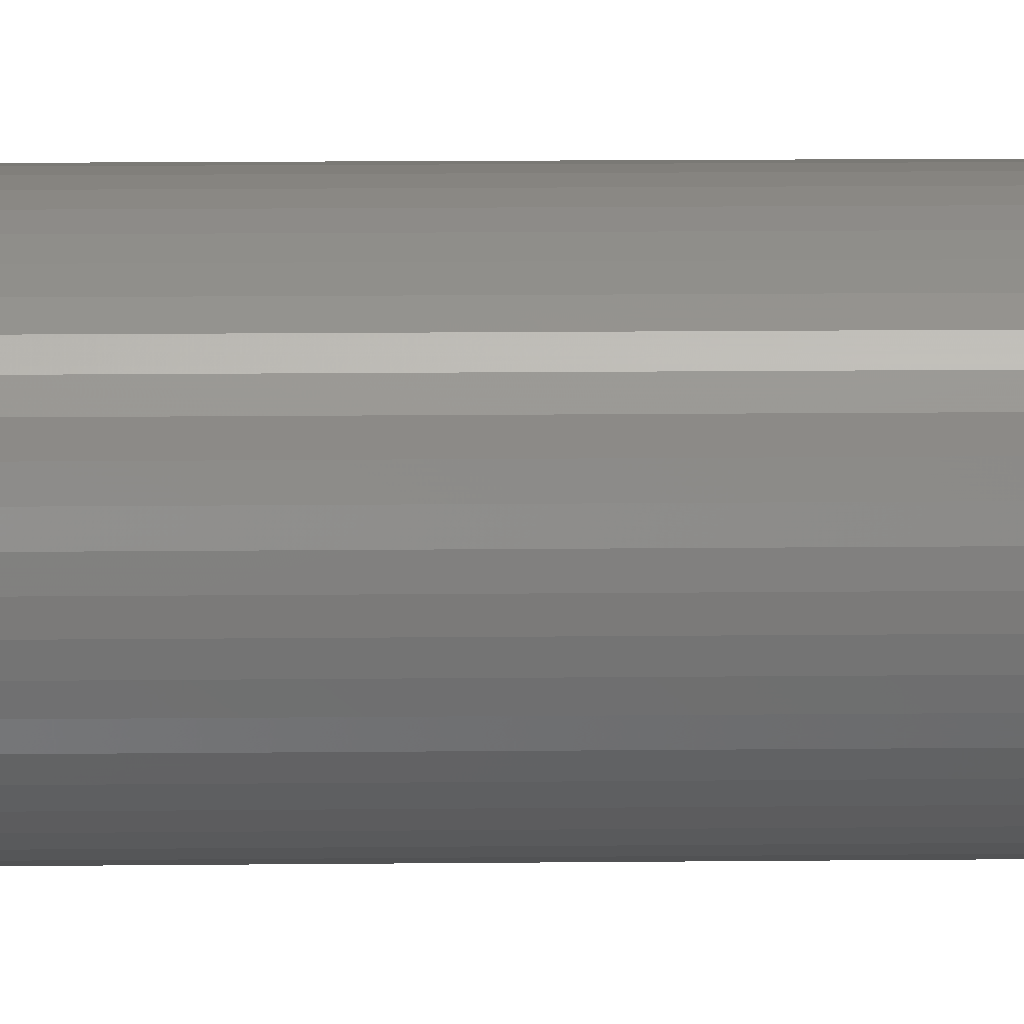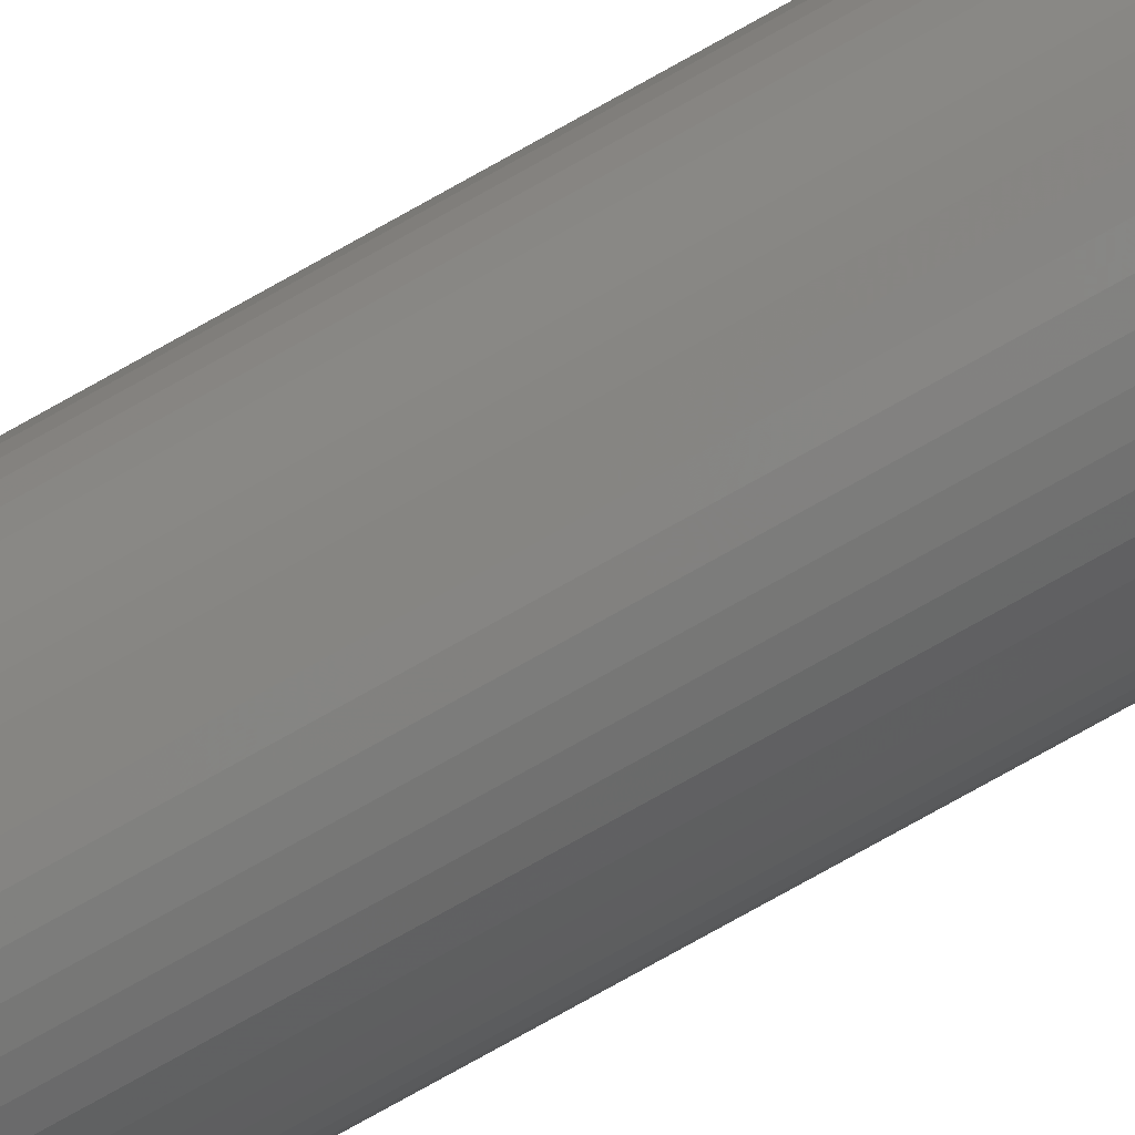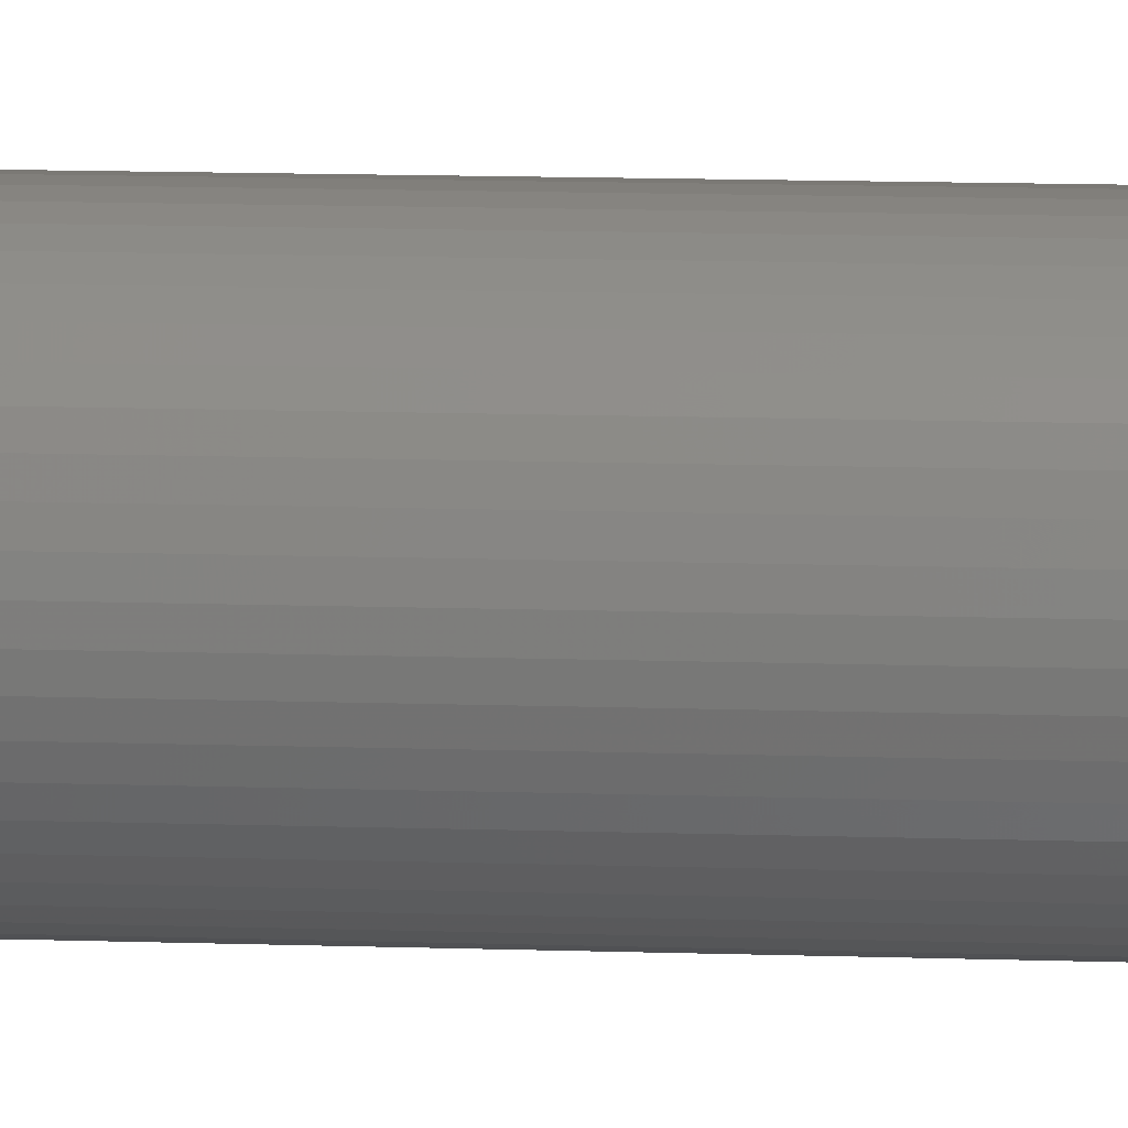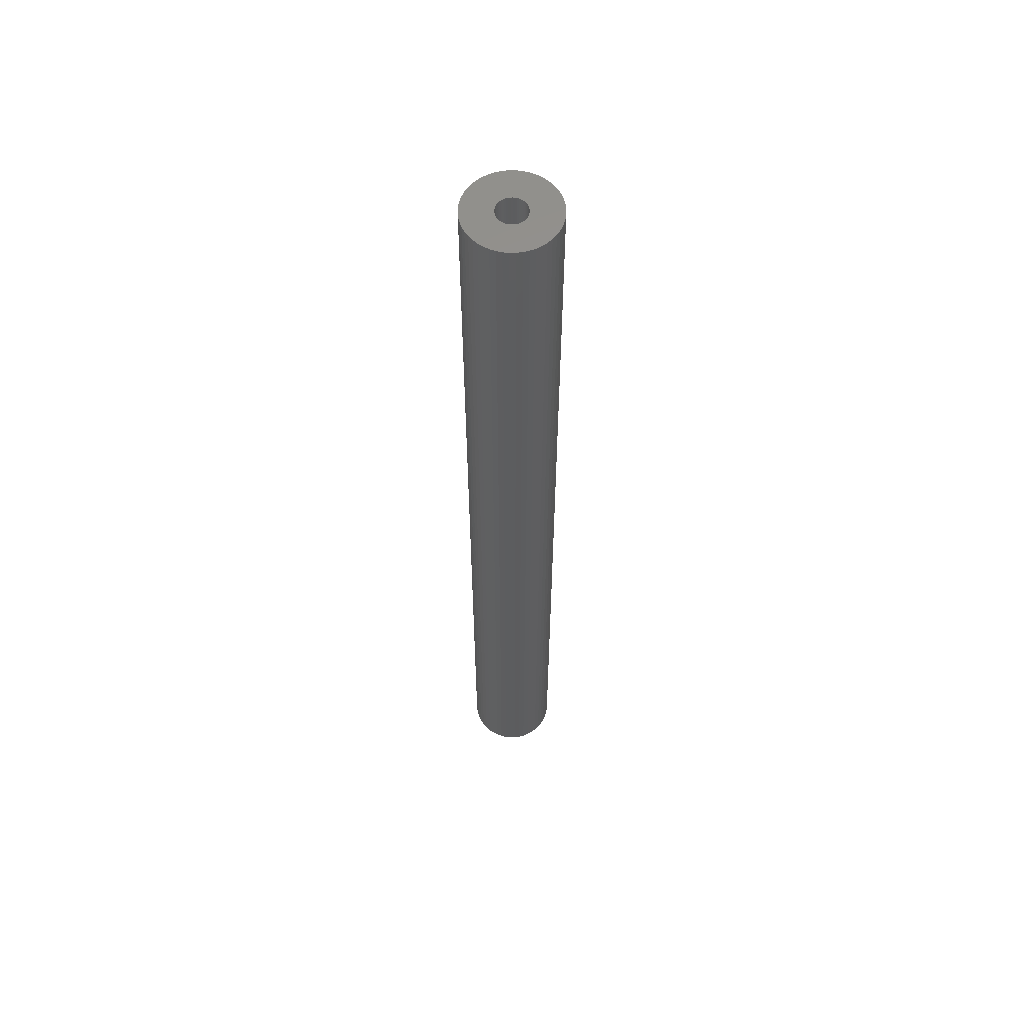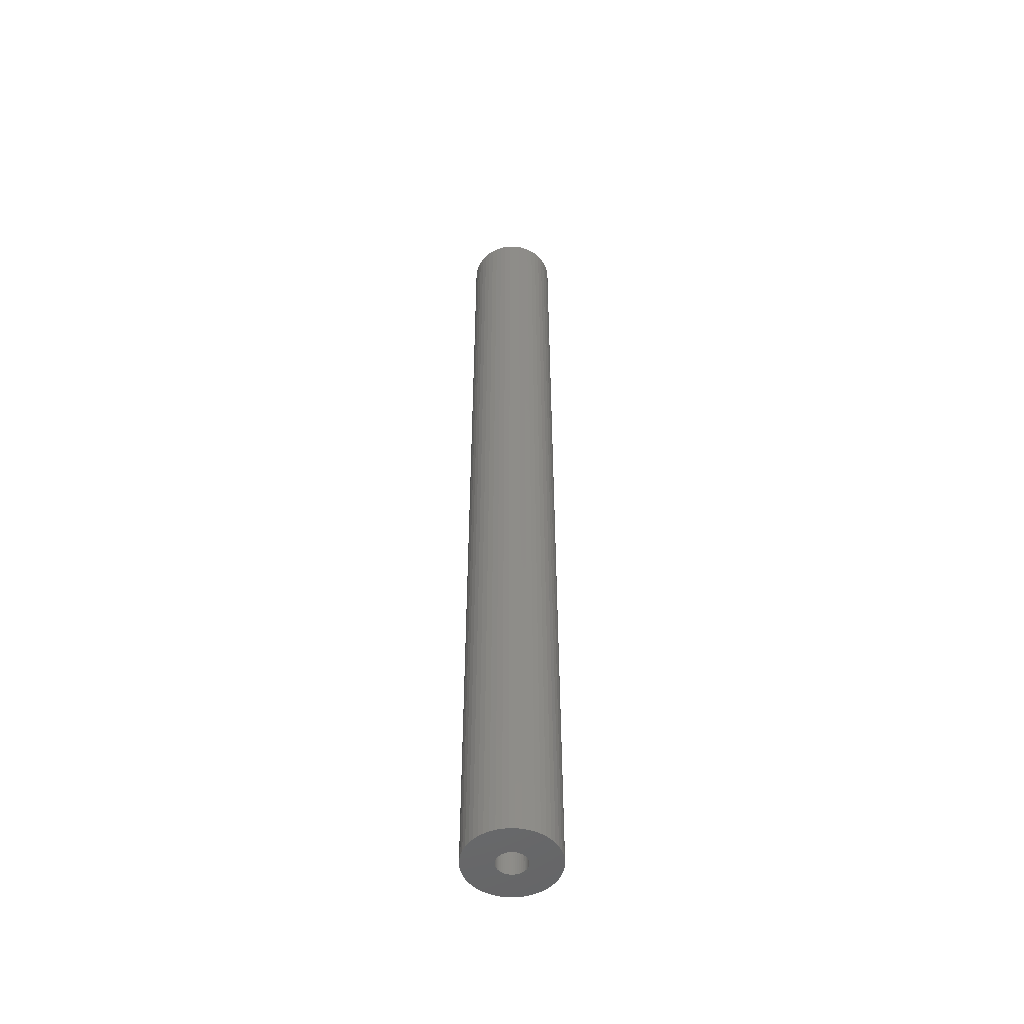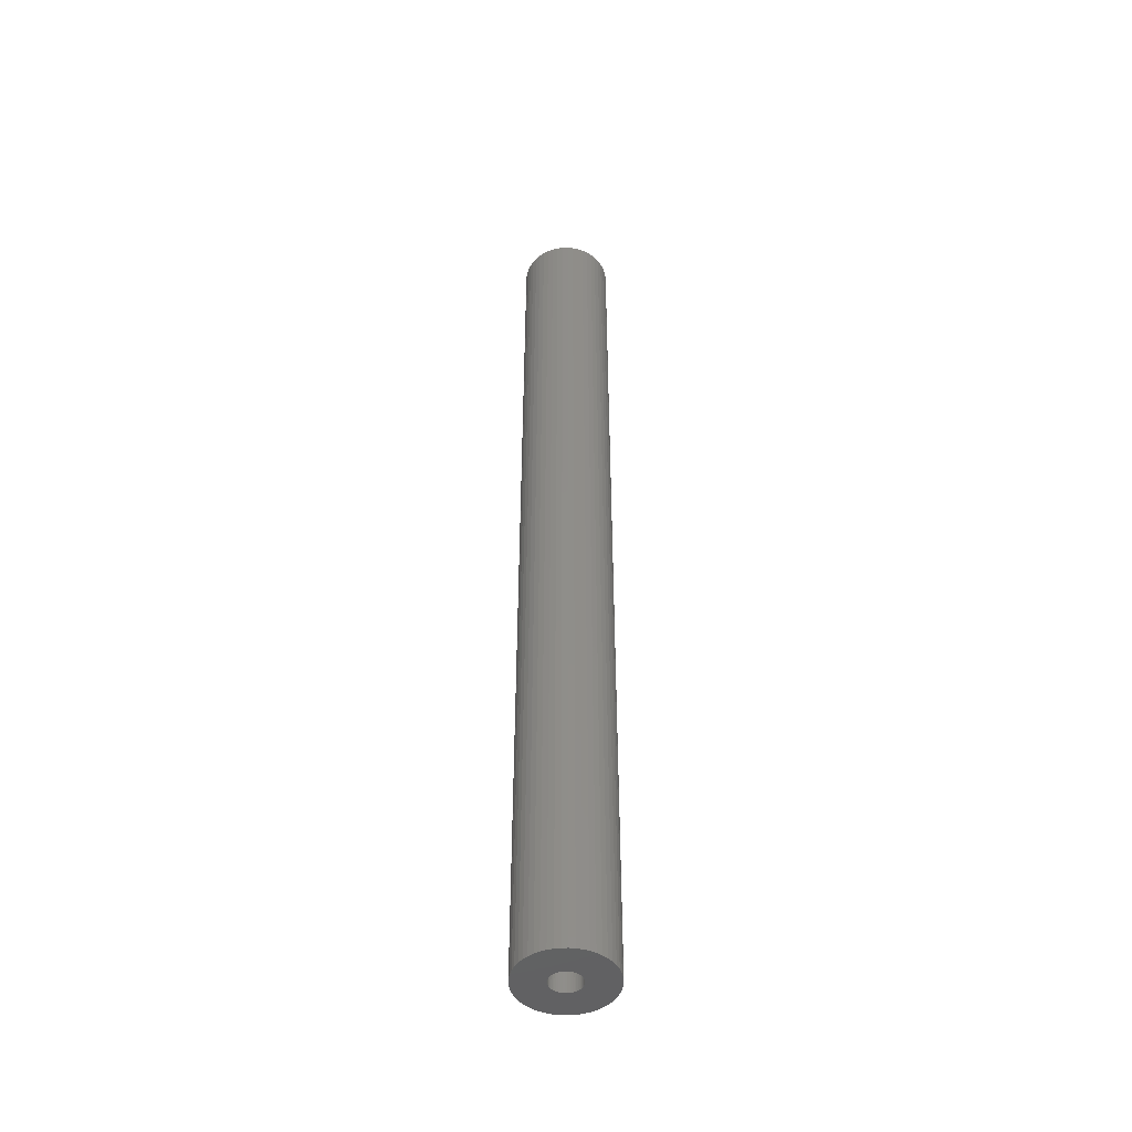
<metadata>
{"format":"stl","ext":"stl","renderer":"f3d","projection":"perspective","resolution":1024,"background":"white","views":[{"elev":5.9,"azim":86.9,"up":"+Y"},{"elev":-75.5,"azim":-60.6,"up":"+Y"},{"elev":6.6,"azim":98.4,"up":"+Y"},{"elev":58.3,"azim":128.8,"up":"+Z"},{"elev":-51.1,"azim":-14.5,"up":"+Z"},{"elev":-46.9,"azim":174.0,"up":"+Z"}]}
</metadata>
<code>
# stl→obj: 200 verts, 400 faces
v 4.75 0 50
v 4.713 0.5953 -50
v 4.713 0.5953 50
v 4.75 0 -50
v -4.75 0 -50
v -4.713 0.5953 50
v -4.713 0.5953 -50
v -4.75 0 50
v 0.2983 4.741 -50
v -0.2983 4.741 50
v 0.2983 4.741 50
v -0.2983 4.741 -50
v -0.2983 -4.741 -50
v 0.2983 -4.741 50
v -0.2983 -4.741 50
v 0.2983 -4.741 -50
v 3.463 3.252 -50
v 3.028 3.66 50
v 3.463 3.252 50
v 3.028 3.66 -50
v -3.028 3.66 -50
v -3.463 3.252 50
v -3.028 3.66 50
v -3.463 3.252 -50
v -1.468 4.518 -50
v -2.022 4.298 50
v -1.468 4.518 50
v -2.022 4.298 -50
v 4.416 1.749 50
v 4.162 2.288 -50
v 4.162 2.288 50
v 4.416 1.749 -50
v 4.601 1.181 -50
v 4.601 1.181 50
v 3.843 2.792 -50
v 3.843 2.792 50
v 2.022 4.298 -50
v 1.468 4.518 50
v 2.022 4.298 50
v 1.468 4.518 -50
v 0.8901 4.666 50
v 0.8901 4.666 -50
v 2.545 4.011 -50
v 2.545 4.011 50
v -4.416 1.749 -50
v -4.162 2.288 50
v -4.162 2.288 -50
v -4.416 1.749 50
v -3.843 2.792 -50
v -3.843 2.792 50
v -4.601 1.181 -50
v -4.601 1.181 50
v -0.8901 4.666 -50
v -0.8901 4.666 50
v 0.8901 -4.666 50
v 0.8901 -4.666 -50
v 1.55 0 50
v 1.538 0.1943 50
v 4.713 -0.5953 50
v 1.501 0.3855 50
v 1.538 -0.1943 50
v 1.441 0.5706 50
v 4.601 -1.181 50
v 1.358 0.7467 50
v 1.501 -0.3855 50
v 1.254 0.9111 50
v 4.416 -1.749 50
v 1.13 1.061 50
v 1.441 -0.5706 50
v 0.988 1.194 50
v 4.162 -2.288 50
v 0.8305 1.309 50
v 1.358 -0.7467 50
v 3.843 -2.792 50
v 0.66 1.402 50
v 0.479 1.474 50
v 0.2904 1.523 50
v 0.09732 1.547 50
v -0.09732 1.547 50
v -0.2904 1.523 50
v -0.479 1.474 50
v -0.66 1.402 50
v -0.8305 1.309 50
v -2.545 4.011 50
v -0.988 1.194 50
v -1.13 1.061 50
v -1.254 0.9111 50
v -1.358 0.7467 50
v 1.254 -0.9111 50
v 3.463 -3.252 50
v 1.13 -1.061 50
v 3.028 -3.66 50
v 0.988 -1.194 50
v 2.545 -4.011 50
v 0.8305 -1.309 50
v 2.022 -4.298 50
v 0.66 -1.402 50
v 1.468 -4.518 50
v 0.479 -1.474 50
v 0.2904 -1.523 50
v 0.09732 -1.547 50
v -0.09732 -1.547 50
v -0.2904 -1.523 50
v -0.8901 -4.666 50
v -0.479 -1.474 50
v -1.468 -4.518 50
v -0.66 -1.402 50
v -2.022 -4.298 50
v -0.8305 -1.309 50
v -2.545 -4.011 50
v -0.988 -1.194 50
v -3.028 -3.66 50
v -1.13 -1.061 50
v -3.463 -3.252 50
v -1.254 -0.9111 50
v -3.843 -2.792 50
v -1.358 -0.7467 50
v -4.162 -2.288 50
v -1.441 -0.5706 50
v -4.416 -1.749 50
v -1.501 -0.3855 50
v -4.601 -1.181 50
v -1.538 -0.1943 50
v -4.713 -0.5953 50
v -1.55 0 50
v -1.441 0.5706 50
v -1.501 0.3855 50
v -1.538 0.1943 50
v -2.545 4.011 -50
v 4.713 -0.5953 -50
v 3.843 -2.792 -50
v 3.463 -3.252 -50
v 4.601 -1.181 -50
v 4.416 -1.749 -50
v -4.162 -2.288 -50
v -4.416 -1.749 -50
v 1.55 0 -50
v 1.538 -0.1943 -50
v 1.501 -0.3855 -50
v 1.538 0.1943 -50
v 1.441 -0.5706 -50
v 4.162 -2.288 -50
v 1.358 -0.7467 -50
v 1.501 0.3855 -50
v 1.254 -0.9111 -50
v 1.13 -1.061 -50
v 3.028 -3.66 -50
v 1.441 0.5706 -50
v 0.988 -1.194 -50
v 2.545 -4.011 -50
v 0.8305 -1.309 -50
v 2.022 -4.298 -50
v 1.358 0.7467 -50
v 0.66 -1.402 -50
v 1.468 -4.518 -50
v 0.479 -1.474 -50
v 0.2904 -1.523 -50
v 0.09732 -1.547 -50
v -0.09732 -1.547 -50
v -0.2904 -1.523 -50
v -0.8901 -4.666 -50
v -0.479 -1.474 -50
v -1.468 -4.518 -50
v -0.66 -1.402 -50
v -2.022 -4.298 -50
v -0.8305 -1.309 -50
v -2.545 -4.011 -50
v -0.988 -1.194 -50
v -3.028 -3.66 -50
v -1.13 -1.061 -50
v -3.463 -3.252 -50
v -1.254 -0.9111 -50
v -3.843 -2.792 -50
v -1.358 -0.7467 -50
v 1.254 0.9111 -50
v 1.13 1.061 -50
v 0.988 1.194 -50
v 0.8305 1.309 -50
v 0.66 1.402 -50
v 0.479 1.474 -50
v 0.2904 1.523 -50
v 0.09732 1.547 -50
v -0.09732 1.547 -50
v -0.2904 1.523 -50
v -0.479 1.474 -50
v -0.66 1.402 -50
v -0.8305 1.309 -50
v -0.988 1.194 -50
v -1.13 1.061 -50
v -1.254 0.9111 -50
v -1.358 0.7467 -50
v -1.441 0.5706 -50
v -1.501 0.3855 -50
v -1.538 0.1943 -50
v -1.55 0 -50
v -1.441 -0.5706 -50
v -1.501 -0.3855 -50
v -4.601 -1.181 -50
v -1.538 -0.1943 -50
v -4.713 -0.5953 -50
f 1 2 3
f 2 1 4
f 5 6 7
f 6 5 8
f 9 10 11
f 10 9 12
f 13 14 15
f 14 13 16
f 17 18 19
f 18 17 20
f 21 22 23
f 22 21 24
f 25 26 27
f 26 25 28
f 29 30 31
f 30 29 32
f 3 33 34
f 33 3 2
f 31 35 36
f 35 31 30
f 37 38 39
f 38 37 40
f 40 41 38
f 41 40 42
f 43 39 44
f 39 43 37
f 45 46 47
f 46 45 48
f 49 22 24
f 22 49 50
f 51 48 45
f 48 51 52
f 53 27 54
f 27 53 25
f 16 55 14
f 55 16 56
f 34 32 29
f 32 34 33
f 36 17 19
f 17 36 35
f 42 11 41
f 11 42 9
f 20 44 18
f 44 20 43
f 47 50 49
f 50 47 46
f 7 52 51
f 52 7 6
f 57 1 3
f 58 3 34
f 1 57 59
f 60 34 29
f 61 59 57
f 62 29 31
f 59 61 63
f 64 31 36
f 65 63 61
f 66 36 19
f 63 65 67
f 68 19 18
f 69 67 65
f 70 18 44
f 67 69 71
f 72 44 39
f 73 71 69
f 71 73 74
f 3 58 57
f 34 60 58
f 75 39 38
f 29 62 60
f 31 64 62
f 36 66 64
f 19 68 66
f 18 70 68
f 76 38 41
f 44 72 70
f 39 75 72
f 38 76 75
f 77 41 11
f 41 77 76
f 11 78 77
f 11 79 78
f 10 79 11
f 79 10 80
f 54 80 10
f 80 54 81
f 27 81 54
f 81 27 82
f 26 82 27
f 82 26 83
f 84 83 26
f 83 84 85
f 23 85 84
f 85 23 86
f 22 86 23
f 86 22 87
f 50 87 22
f 87 50 88
f 89 74 73
f 74 89 90
f 91 90 89
f 90 91 92
f 93 92 91
f 92 93 94
f 95 94 93
f 94 95 96
f 97 96 95
f 96 97 98
f 99 98 97
f 98 99 55
f 100 55 99
f 55 100 14
f 101 14 100
f 102 14 101
f 15 102 103
f 102 15 14
f 104 103 105
f 106 105 107
f 108 107 109
f 103 104 15
f 110 109 111
f 112 111 113
f 114 113 115
f 116 115 117
f 118 117 119
f 105 106 104
f 120 119 121
f 122 121 123
f 124 123 125
f 46 88 50
f 107 108 106
f 88 46 126
f 109 110 108
f 48 126 46
f 111 112 110
f 126 48 127
f 113 114 112
f 52 127 48
f 115 116 114
f 127 52 128
f 117 118 116
f 6 128 52
f 119 120 118
f 128 6 125
f 121 122 120
f 8 125 6
f 123 124 122
f 125 8 124
f 28 84 26
f 84 28 129
f 129 23 84
f 23 129 21
f 12 54 10
f 54 12 53
f 59 4 1
f 4 59 130
f 90 131 74
f 131 90 132
f 67 133 63
f 133 67 134
f 63 130 59
f 130 63 133
f 135 120 136
f 120 135 118
f 137 4 130
f 138 130 133
f 4 137 2
f 139 133 134
f 140 2 137
f 141 134 142
f 2 140 33
f 143 142 131
f 144 33 140
f 145 131 132
f 33 144 32
f 146 132 147
f 148 32 144
f 149 147 150
f 32 148 30
f 151 150 152
f 153 30 148
f 30 153 35
f 130 138 137
f 133 139 138
f 154 152 155
f 134 141 139
f 142 143 141
f 131 145 143
f 132 146 145
f 147 149 146
f 156 155 56
f 150 151 149
f 152 154 151
f 155 156 154
f 157 56 16
f 56 157 156
f 16 158 157
f 16 159 158
f 13 159 16
f 159 13 160
f 161 160 13
f 160 161 162
f 163 162 161
f 162 163 164
f 165 164 163
f 164 165 166
f 167 166 165
f 166 167 168
f 169 168 167
f 168 169 170
f 171 170 169
f 170 171 172
f 173 172 171
f 172 173 174
f 175 35 153
f 35 175 17
f 176 17 175
f 17 176 20
f 177 20 176
f 20 177 43
f 178 43 177
f 43 178 37
f 179 37 178
f 37 179 40
f 180 40 179
f 40 180 42
f 181 42 180
f 42 181 9
f 182 9 181
f 183 9 182
f 12 183 184
f 183 12 9
f 53 184 185
f 25 185 186
f 28 186 187
f 184 53 12
f 129 187 188
f 21 188 189
f 24 189 190
f 49 190 191
f 47 191 192
f 185 25 53
f 45 192 193
f 51 193 194
f 7 194 195
f 135 174 173
f 186 28 25
f 174 135 196
f 187 129 28
f 136 196 135
f 188 21 129
f 196 136 197
f 189 24 21
f 198 197 136
f 190 49 24
f 197 198 199
f 191 47 49
f 200 199 198
f 192 45 47
f 199 200 195
f 193 51 45
f 5 195 200
f 194 7 51
f 195 5 7
f 152 94 96
f 94 152 150
f 147 90 92
f 90 147 132
f 74 142 71
f 142 74 131
f 163 104 106
f 104 163 161
f 136 122 198
f 122 136 120
f 155 96 98
f 96 155 152
f 56 98 55
f 98 56 155
f 71 134 67
f 134 71 142
f 161 15 104
f 15 161 13
f 165 106 108
f 106 165 163
f 171 116 173
f 116 171 114
f 171 112 114
f 112 171 169
f 198 124 200
f 124 198 122
f 200 8 5
f 8 200 124
f 150 92 94
f 92 150 147
f 173 118 135
f 118 173 116
f 167 108 110
f 108 167 165
f 169 110 112
f 110 169 167
f 137 58 140
f 58 137 57
f 125 194 128
f 194 125 195
f 183 78 79
f 78 183 182
f 158 102 101
f 102 158 159
f 177 68 70
f 68 177 176
f 189 85 86
f 85 189 188
f 186 81 82
f 81 186 185
f 148 64 153
f 64 148 62
f 153 66 175
f 66 153 64
f 180 75 76
f 75 180 179
f 181 76 77
f 76 181 180
f 178 70 72
f 70 178 177
f 126 191 88
f 191 126 192
f 87 189 86
f 189 87 190
f 127 192 126
f 192 127 193
f 187 82 83
f 82 187 186
f 185 80 81
f 80 185 184
f 154 99 97
f 99 154 156
f 144 62 148
f 62 144 60
f 140 60 144
f 60 140 58
f 175 68 176
f 68 175 66
f 182 77 78
f 77 182 181
f 179 72 75
f 72 179 178
f 88 190 87
f 190 88 191
f 128 193 127
f 193 128 194
f 188 83 85
f 83 188 187
f 184 79 80
f 79 184 183
f 141 65 139
f 65 141 69
f 139 61 138
f 61 139 65
f 113 172 115
f 172 113 170
f 149 95 93
f 95 149 151
f 145 73 143
f 73 145 89
f 138 57 137
f 57 138 61
f 160 105 103
f 105 160 162
f 119 197 121
f 197 119 196
f 123 195 125
f 195 123 199
f 146 89 145
f 89 146 91
f 151 97 95
f 97 151 154
f 143 69 141
f 69 143 73
f 159 103 102
f 103 159 160
f 115 174 117
f 174 115 172
f 117 196 119
f 196 117 174
f 121 199 123
f 199 121 197
f 146 93 91
f 93 146 149
f 156 100 99
f 100 156 157
f 157 101 100
f 101 157 158
f 168 113 111
f 113 168 170
f 166 111 109
f 111 166 168
f 162 107 105
f 107 162 164
f 164 109 107
f 109 164 166

</code>
